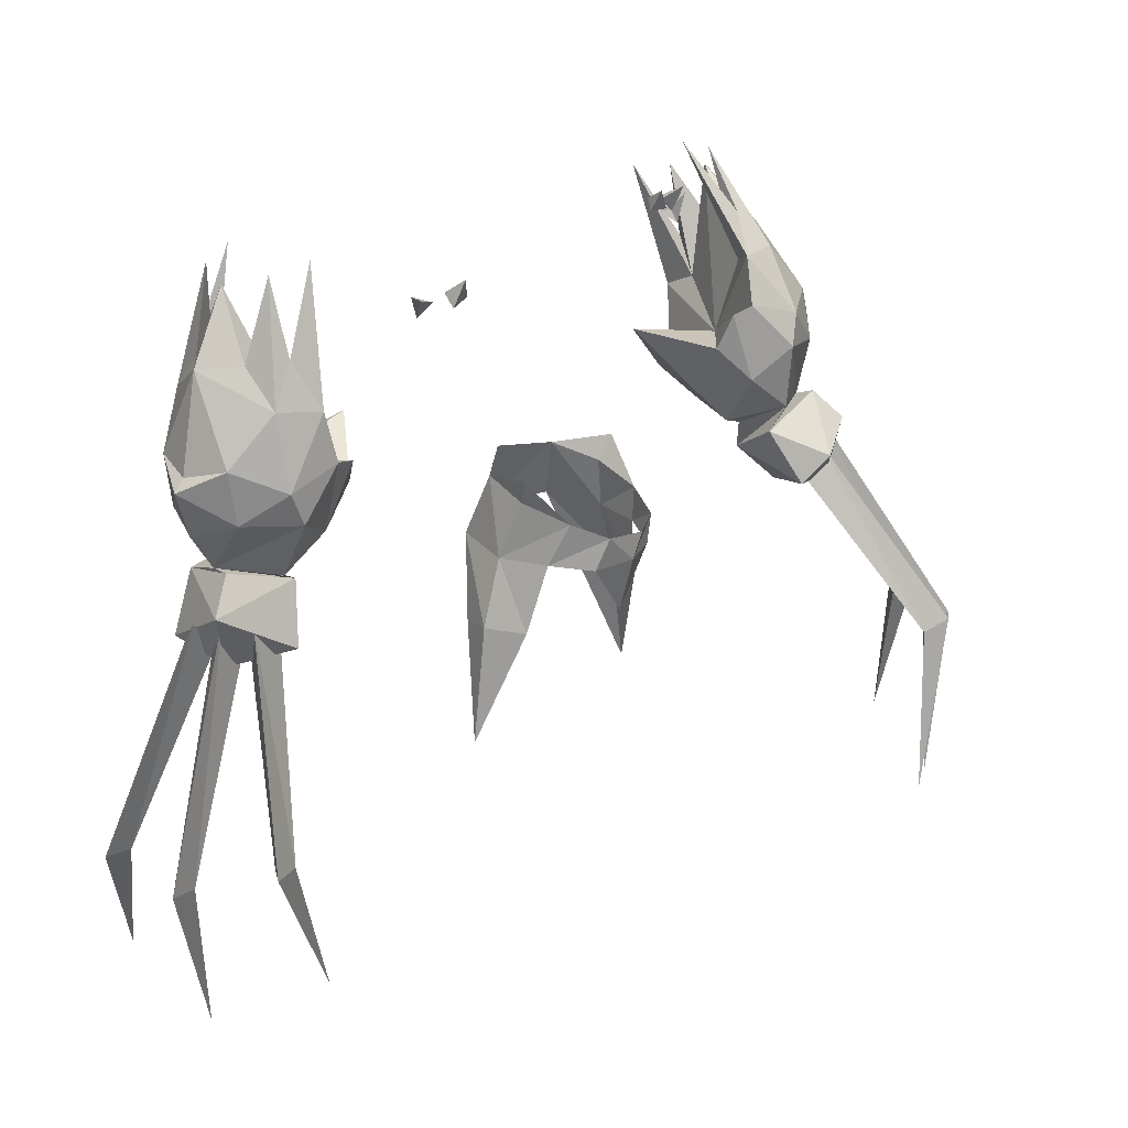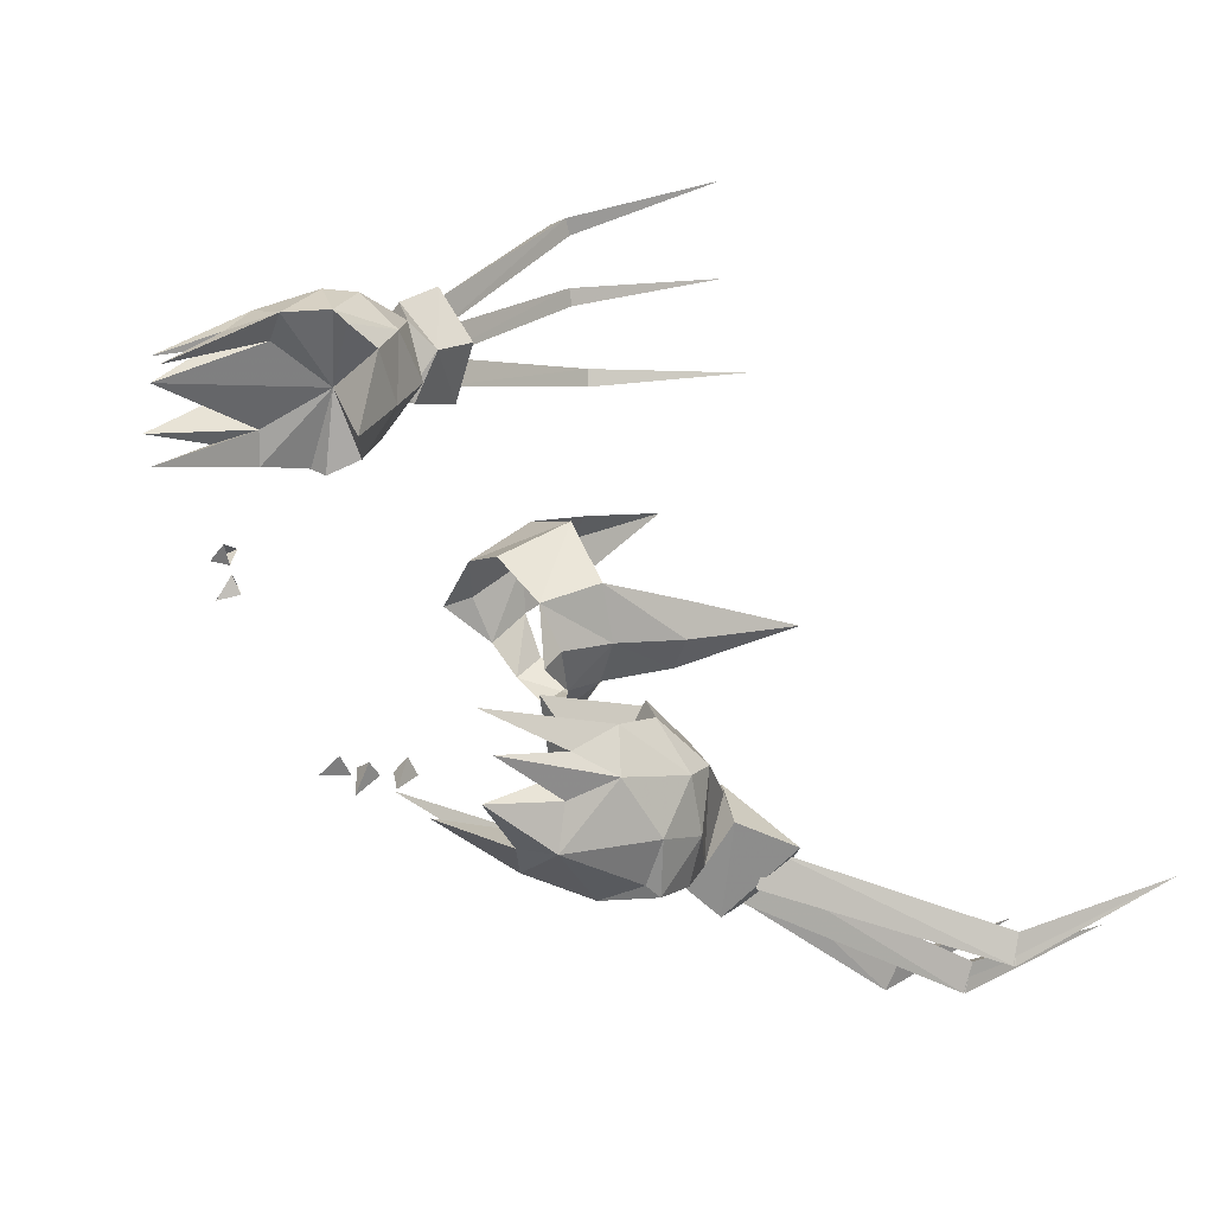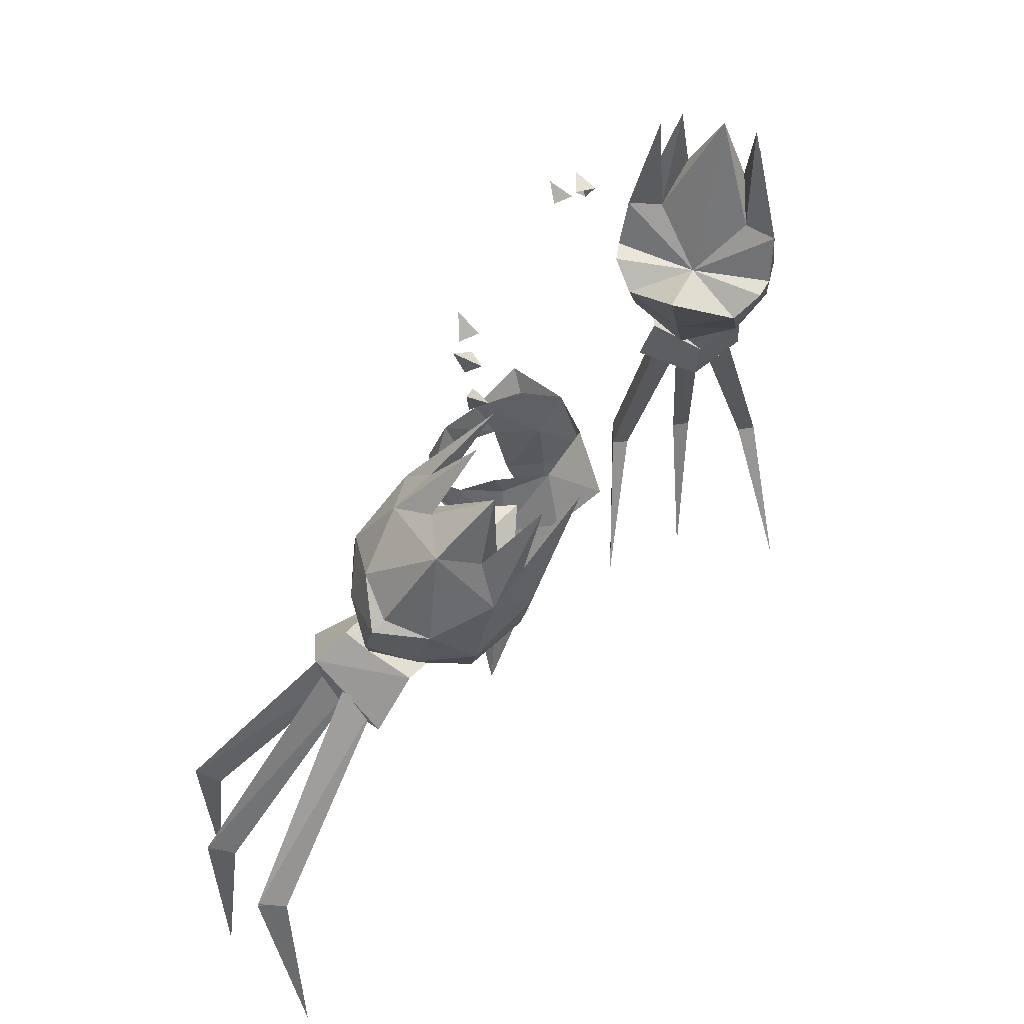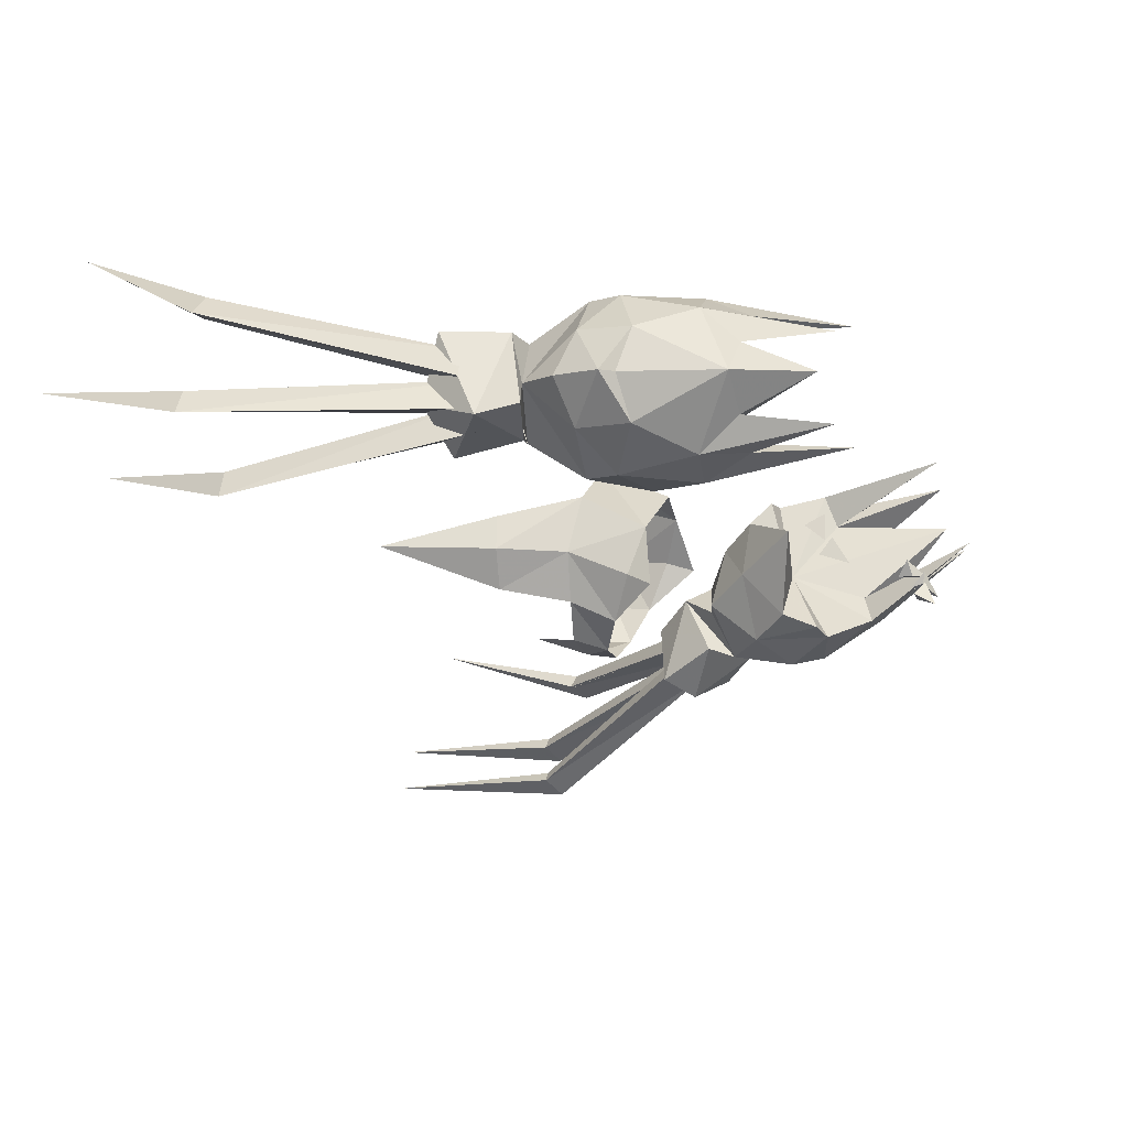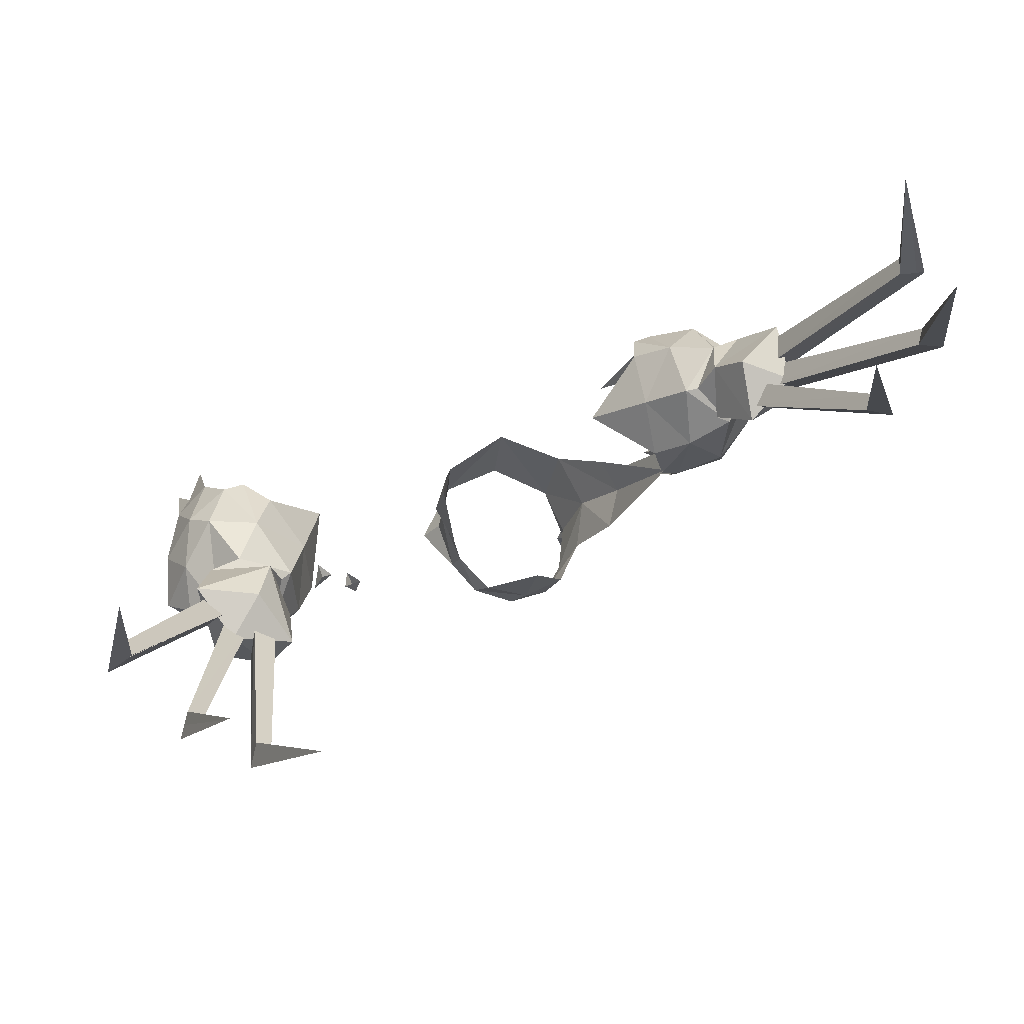
<metadata>
{"format":"obj","ext":"obj","renderer":"f3d","projection":"perspective","resolution":1024,"background":"white","views":[{"elev":26.8,"azim":-61.9,"up":"+Z"},{"elev":22.2,"azim":60.3,"up":"+Y"},{"elev":40.6,"azim":95.6,"up":"+Z"},{"elev":5.7,"azim":-67.5,"up":"+Y"},{"elev":-11.1,"azim":168.0,"up":"+Y"}]}
</metadata>
<code>
g xuling0000
v 23.83 5.184 143.4
v 27.2 3.835 143.2
v 24.31 3.457 147.2
v 27.2 3.835 143.2
v 26.67 7.095 144.7
v 30.22 6.363 143.5
v 32.53 5.406 140.8
v 33.57 3.631 145.4
v 32.53 5.406 140.8
v 33.22 8.339 142.9
v 35.66 7.136 140.1
v 37.49 6.608 137
v 40.08 6.53 141.7
v 37.49 6.608 137
v 37.47 9.896 138.5
v -23.5 16.3 139.9
v -19.98 15.87 140.7
v -21.77 14.95 144.4
v -21.65 19.02 141.5
v -23.5 16.3 139.9
v -26.57 21.22 138.3
v -24.34 19.53 140.7
v -28.74 19.13 142.4
v -25.22 23.02 141.2
v -26.57 21.22 138.3
v 58.43 -17.99 97.04
v 56.36 -12.74 102.1
v 48.57 -19.91 93.52
v 46.63 -6.819 99.76
v 46.01 -2.627 97.65
v 48.97 -1.079 91.35
v 44.17 -9.558 97.84
v 47.28 -11.33 102
v 66.36 4.497 129.3
v 63.12 13.51 139.5
v 59.16 3.005 132.3
v 54.56 -3.829 129.2
v 52.79 1.972 135.1
v 50.94 12.27 147.2
v 46.66 -2.881 129.6
v 40.79 5.501 105.7
v 41.31 -6.992 108.4
v 38.01 -1.39 114.6
v 36.42 14.53 116
v 57.33 -11.28 111.6
v 63.21 -8.239 105.8
v 67.15 -6.276 113
v 60.63 -8.019 119.8
v 58.17 -8.674 100
v 51.63 -7.635 85.21
v 44.65 -16.21 88.54
v 42.75 -5.903 122
v 50.64 -11.14 119.1
v 46.66 -2.881 129.6
v 50.94 12.27 147.2
v 51.17 0.8458 126.8
v 49.72 4.376 112.8
v 44.14 -1.098 98.26
v 51.83 -11.18 90.59
v 51.95 -15.83 94.37
v 54.48 -42.47 62.71
v 53.84 -38.49 59.92
v 47.72 -12.23 92.12
v 51.83 -11.18 90.59
v 53.84 -38.49 59.92
v 51.37 -39.3 60.62
v 56.21 -9.709 93.16
v 56.55 -14.71 96.45
v 67.45 -38.32 56.72
v 66.49 -33.84 55.06
v 52.2 -11.72 93.61
v 56.21 -9.709 93.16
v 66.49 -33.84 55.06
v 64.1 -35.03 55.42
v 60.21 -7.722 89.77
v 61.05 -12.99 92.51
v 80.39 -26.78 57.69
v 78.73 -22.38 56.57
v 56.9 -10.65 88.87
v 60.21 -7.722 89.77
v 78.73 -22.38 56.57
v 76.65 -24.06 56.26
v 63.31 -6.742 86.33
v 60 -1.52 95.96
v 54.72 0.7452 94.63
v 65.27 13.54 118.6
v 64.4 11.51 127.1
v 62.74 18.12 125.2
v 60.28 19.21 116
v 59.78 26.61 138.4
v 47.89 14.64 104.8
v 51.03 8.781 98.74
v 64.5 0.3456 104.5
v 67.62 3.329 112.9
v 63.83 10.26 106
v 56.95 17.13 107.9
v 60.28 19.21 116
v 49.72 4.376 112.8
v 59.02 13.59 119
v 59.78 26.61 138.4
v 47.16 -12.2 113.8
v 39.59 -3.736 120.9
v 65.91 -4.398 114.8
v 57.37 10.21 144.8
v 56.22 -16.19 86.13
v 42.75 -5.903 122
v 39.59 -3.736 120.9
v 38.01 -1.39 114.6
v 36.42 14.53 116
v 59.16 3.005 132.3
v 63.12 13.51 139.5
v 57.37 10.21 144.8
v 52.79 1.972 135.1
v 45.9 -42.23 30.8
v 45.9 -42.23 30.8
v 61.68 -37.71 24.73
v 61.68 -37.71 24.73
v 79.86 -19.83 26.08
v 79.86 -19.83 26.08
v 60.33 9.169 100.7
v 53.15 18.26 107.4
v 64.08 21.1 138.2
v 56.95 17.13 107.9
v 53.15 18.26 107.4
v 47.89 14.64 104.8
v 36.42 14.53 116
v 64.4 11.51 127.1
v 63.12 13.51 139.5
v 64.08 21.1 138.2
v 62.74 18.12 125.2
v -44.13 34.73 97.14
v -54.09 41.15 100.9
v -59.94 39.49 95.66
v -48.49 31.87 86.95
v -42.61 44.29 93.11
v -40.32 40.87 97.72
v -47.57 34.42 99.27
v -47.76 39.61 134.4
v -43.66 46.11 145.3
v -51.68 46.49 133.8
v -49.09 33.4 128.3
v -42.82 28.64 127.1
v -36.3 34.28 149.1
v -44.11 33.62 135.2
v -34.74 29.74 111.8
v -40.65 30.76 105.1
v -31.38 39.49 106.4
v -22.56 38.33 117.8
v -58.82 46.49 115.6
v -56.97 45.44 107.5
v -55.25 37.35 110.4
v -55.8 38.39 119.8
v -53.35 44.1 100.8
v -45.86 43.57 84.55
v -50.82 30.08 115.8
v -41.7 27.07 118.3
v -43.26 35.09 126.8
v -36.3 34.28 149.1
v -42.82 28.64 127.1
v -38.95 41.86 114.8
v -37.96 40.37 98.33
v -65.65 26.13 53.49
v -53.71 36.61 93.07
v -49.96 40.18 90.06
v -61.93 29.16 53.06
v -61.93 29.16 53.06
v -49.96 40.18 90.06
v -48.02 36.29 91.23
v -60.86 26.73 53.51
v -75.77 39.84 51.95
v -56.23 40.42 95.5
v -52.12 44 93.02
v -71.65 42.36 51.39
v -71.65 42.36 51.39
v -52.12 44 93.02
v -50.85 39.67 92.97
v -70.95 39.75 51.38
v -73.25 55.04 53.77
v -57.75 45.39 92.07
v -53.15 48.71 90.15
v -68.77 56.74 54.06
v -68.77 56.74 54.06
v -53.15 48.71 90.15
v -52.91 44.46 88.66
v -68.54 54.12 53.46
v -49.05 51.89 97.21
v -54.28 52.09 87.04
v -44 49.96 98.08
v -45.25 50.55 133.6
v -43.96 55.76 126.6
v -36.29 57.09 124.9
v -39.34 54.4 133.6
v -32.06 52.74 147.7
v -30 50.38 110.2
v -35.99 51.07 103.5
v -52.44 53 118.7
v -51.81 52.32 109.3
v -44.49 57.64 113.7
v -34.9 56.73 116
v -39.49 51.5 125.5
v -38.95 41.86 114.8
v -36.29 57.09 124.9
v -32.06 52.74 147.7
v -48.77 29.18 109.8
v -37.87 26.81 117.2
v -56.74 46.17 117.6
v -42.18 38.13 147.8
v -56.22 40.6 85.07
v -41.7 27.07 118.3
v -37.87 26.81 117.2
v -34.74 29.74 111.8
v -22.56 38.33 117.8
v -47.76 39.61 134.4
v -43.66 46.11 145.3
v -42.18 38.13 147.8
v -44.11 33.62 135.2
v -51.14 27.35 24.31
v -51.14 27.35 24.31
v -65.58 41.93 21.08
v -65.58 41.93 21.08
v -58.6 63.11 26.05
v -58.6 63.11 26.05
v -42.46 56.68 107.7
v -31.37 55.14 115
v -38.97 52.15 146.7
v -34.9 56.73 116
v -31.37 55.14 115
v -30 50.38 110.2
v -22.56 38.33 117.8
v -45.25 50.55 133.6
v -43.66 46.11 145.3
v -38.97 52.15 146.7
v -39.34 54.4 133.6
f 1 2 3
f 4 5 3
f 5 1 3
f 6 7 8
f 9 10 8
f 10 6 8
f 11 12 13
f 14 15 13
f 15 11 13
f 16 17 18
f 19 20 18
f 17 19 18
f 21 22 23
f 24 25 23
f 22 24 23
f 26 27 28
f 29 30 31
f 31 32 33
f 29 31 33
f 34 35 36
f 36 37 34
f 38 39 40
f 40 37 38
f 41 42 43
f 43 44 41
f 45 46 47
f 47 48 45
f 49 33 32
f 32 27 49
f 31 50 51
f 51 32 31
f 40 52 53
f 53 37 40
f 54 55 56
f 56 57 54
f 42 41 58
f 58 33 42
f 59 60 61
f 61 62 59
f 63 64 65
f 65 66 63
f 60 63 66
f 66 61 60
f 67 68 69
f 69 70 67
f 71 72 73
f 73 74 71
f 68 71 74
f 74 69 68
f 75 76 77
f 77 78 75
f 79 80 81
f 81 82 79
f 76 79 82
f 82 77 76
f 26 83 84
f 84 27 26
f 85 84 31
f 31 30 85
f 34 86 87
f 87 35 34
f 88 86 89
f 89 90 88
f 41 44 91
f 91 92 41
f 93 94 47
f 47 46 93
f 49 27 84
f 84 85 49
f 31 84 83
f 83 50 31
f 89 86 95
f 95 96 89
f 97 98 99
f 99 100 97
f 92 85 58
f 58 41 92
f 49 45 101
f 45 48 53
f 42 102 43
f 42 52 102
f 103 34 48
f 101 53 52
f 36 104 37
f 47 103 48
f 105 26 28
f 28 51 105
f 48 34 37
f 37 53 48
f 105 51 50
f 104 38 37
f 52 42 101
f 101 42 33
f 101 33 49
f 45 49 46
f 45 53 101
f 106 54 57
f 107 106 57
f 108 107 57
f 109 108 57
f 110 111 56
f 112 110 56
f 113 112 56
f 55 113 56
f 111 57 56
f 58 30 29
f 29 33 58
f 114 62 61
f 115 66 65
f 114 61 66
f 116 70 69
f 117 74 73
f 116 69 74
f 118 78 77
f 119 82 81
f 118 77 82
f 49 120 93
f 93 95 94
f 92 91 121
f 92 121 96
f 103 94 34
f 120 96 95
f 87 86 122
f 47 94 103
f 83 26 105
f 86 94 95
f 86 34 94
f 105 50 83
f 122 86 88
f 96 120 92
f 120 85 92
f 120 49 85
f 93 46 49
f 93 120 95
f 123 98 97
f 124 98 123
f 125 98 124
f 126 98 125
f 127 99 128
f 129 99 127
f 130 99 129
f 100 99 130
f 128 99 98
f 58 85 30
f 131 132 133
f 133 134 131
f 135 136 137
f 137 131 135
f 138 139 140
f 140 141 138
f 142 143 144
f 144 141 142
f 145 146 147
f 147 148 145
f 149 150 151
f 151 152 149
f 131 137 153
f 153 132 131
f 134 154 135
f 135 131 134
f 155 156 142
f 142 141 155
f 157 158 159
f 159 160 157
f 161 147 146
f 146 137 161
f 162 163 164
f 164 165 162
f 166 167 168
f 168 169 166
f 169 168 163
f 163 162 169
f 170 171 172
f 172 173 170
f 174 175 176
f 176 177 174
f 177 176 171
f 171 170 177
f 178 179 180
f 180 181 178
f 182 183 184
f 184 185 182
f 185 184 179
f 179 178 185
f 186 187 133
f 133 132 186
f 135 186 188
f 188 136 135
f 189 190 140
f 140 139 189
f 191 190 192
f 192 193 191
f 194 148 147
f 147 195 194
f 149 196 197
f 197 150 149
f 186 132 153
f 153 188 186
f 187 186 135
f 135 154 187
f 198 190 191
f 191 199 198
f 200 201 202
f 202 203 200
f 161 188 195
f 195 147 161
f 153 204 151
f 151 155 152
f 146 145 205
f 146 205 156
f 206 152 140
f 204 156 155
f 138 141 207
f 149 152 206
f 134 133 208
f 141 140 152
f 152 155 141
f 208 154 134
f 207 141 144
f 156 204 146
f 204 137 146
f 204 153 137
f 151 150 153
f 151 204 155
f 209 160 159
f 210 160 209
f 211 160 210
f 212 160 211
f 213 157 214
f 215 157 213
f 216 157 215
f 158 157 216
f 214 157 160
f 161 137 136
f 217 162 165
f 218 166 169
f 217 169 162
f 219 170 173
f 220 174 177
f 219 177 170
f 221 178 181
f 222 182 185
f 221 185 178
f 153 197 223
f 197 196 198
f 195 224 194
f 195 199 224
f 206 140 196
f 223 198 199
f 189 225 190
f 149 206 196
f 187 208 133
f 190 198 196
f 190 196 140
f 208 187 154
f 225 192 190
f 199 195 223
f 223 195 188
f 223 188 153
f 197 153 150
f 197 198 223
f 226 202 201
f 227 226 201
f 228 227 201
f 229 228 201
f 230 231 200
f 232 230 200
f 233 232 200
f 203 233 200
f 231 201 200
f 161 136 188
f 32 51 28
f 27 32 28
g xuling0000
v 7.441 -3.823 95.65
v 0.01912 -5.81 95.84
v -2.031 -5.207 91.34
v 5.77 -4.008 90.79
v 11.37 1.712 91.33
v 11.74 1.59 97.66
v 2.899 27.08 91.95
v 1.599 22.94 105
v 11.78 17.97 102.7
v 13.34 19.88 92.04
v 15.07 9.77 91.05
v 14.15 9.874 100.1
v 14.68 2.708 79.35
v 18.45 9.166 79.2
v 16.58 15.25 78.13
v 16.4 8.497 104.4
v -2.069 -2.808 81.25
v 20.62 8.164 58.6
v -7.199 -3.456 97.03
v -9.144 -1.741 91.38
v -12.74 5.375 92.29
v -10.77 2.154 99.78
v -9.052 18.5 104.7
v -9.166 23.3 92.93
v -13.89 14.17 92.2
v -12.27 10.54 102.6
v -16.52 7.449 80.6
v -18.21 14.74 80.66
v -14.71 20.01 79.38
v -13.74 9.252 107.3
v -22.17 14.67 60.31
f 234 235 236
f 236 237 234
f 234 237 238
f 238 239 234
f 240 241 242
f 242 243 240
f 244 243 242
f 242 245 244
f 239 238 244
f 244 245 239
f 244 238 246
f 246 247 244
f 243 244 247
f 247 248 243
f 249 239 245
f 236 250 237
f 242 249 245
f 246 251 247
f 247 251 248
f 236 235 252
f 252 253 236
f 254 253 252
f 252 255 254
f 256 241 240
f 240 257 256
f 256 257 258
f 258 259 256
f 258 254 255
f 255 259 258
f 260 254 258
f 258 261 260
f 261 258 257
f 257 262 261
f 255 263 259
f 250 236 253
f 263 256 259
f 264 260 261
f 264 261 262
g Object01
v -65.91 26.12 54.07
v -54.12 36.41 93.24
v -49.93 40.65 89.92
v -61.58 29.68 52.67
v -61.58 29.68 52.67
v -49.93 40.65 89.92
v -47.65 35.97 91.19
v -60.23 26.57 53.27
v -76 39.73 52.46
v -56.66 40.27 95.68
v -52 44.47 92.95
v -71.3 42.82 51.18
v -71.3 42.82 51.18
v -52 44.47 92.95
v -50.54 39.33 92.82
v -70.41 39.49 51.09
v -73.34 54.98 54.19
v -58.21 45.32 92.23
v -52.97 49.16 90.19
v -68.12 57.35 53.63
v -68.12 57.35 53.63
v -52.97 49.16 90.19
v -52.6 44.15 88.44
v -67.82 54 52.92
v -50.96 27.35 23.86
v -50.96 27.35 23.86
v -65.47 41.95 20.61
v -65.47 41.95 20.61
v -58.42 63.23 25.61
v -58.42 63.23 25.61
f 265 266 267
f 267 268 265
f 269 270 271
f 271 272 269
f 272 271 266
f 266 265 272
f 273 274 275
f 275 276 273
f 277 278 279
f 279 280 277
f 280 279 274
f 274 273 280
f 281 282 283
f 283 284 281
f 285 286 287
f 287 288 285
f 288 287 282
f 282 281 288
f 289 265 268
f 290 269 272
f 289 272 265
f 291 273 276
f 292 277 280
f 291 280 273
f 293 281 284
f 294 285 288
f 293 288 281
g Object02
v 51.94 -11.06 90.49
v 52 -15.97 94.48
v 54.55 -42.63 62.77
v 53.92 -38.34 59.84
v 47.53 -12.22 92.08
v 51.94 -11.06 90.49
v 53.92 -38.34 59.84
v 51.19 -39.25 60.62
v 56.3 -9.56 93.1
v 56.62 -14.85 96.55
v 67.43 -38.23 57.12
v 66.5 -33.61 54.84
v 52.01 -11.73 93.56
v 56.3 -9.56 93.1
v 66.5 -33.61 54.84
v 63.84 -34.94 55.18
v 60.28 -7.549 89.74
v 61.14 -13.12 92.61
v 80.25 -26.62 57.98
v 78.75 -21.99 56.06
v 56.73 -10.67 88.78
v 60.28 -7.549 89.74
v 78.75 -21.99 56.06
v 76.42 -23.84 55.76
v 45.86 -42.24 30.62
v 45.86 -42.24 30.62
v 61.65 -37.73 24.54
v 61.65 -37.73 24.54
v 79.87 -19.8 25.9
v 79.87 -19.8 25.9
f 295 296 297
f 297 298 295
f 299 300 301
f 301 302 299
f 296 299 302
f 302 297 296
f 303 304 305
f 305 306 303
f 307 308 309
f 309 310 307
f 304 307 310
f 310 305 304
f 311 312 313
f 313 314 311
f 315 316 317
f 317 318 315
f 312 315 318
f 318 313 312
f 319 298 297
f 320 302 301
f 319 297 302
f 321 306 305
f 322 310 309
f 321 305 310
f 323 314 313
f 324 318 317
f 323 313 318

</code>
